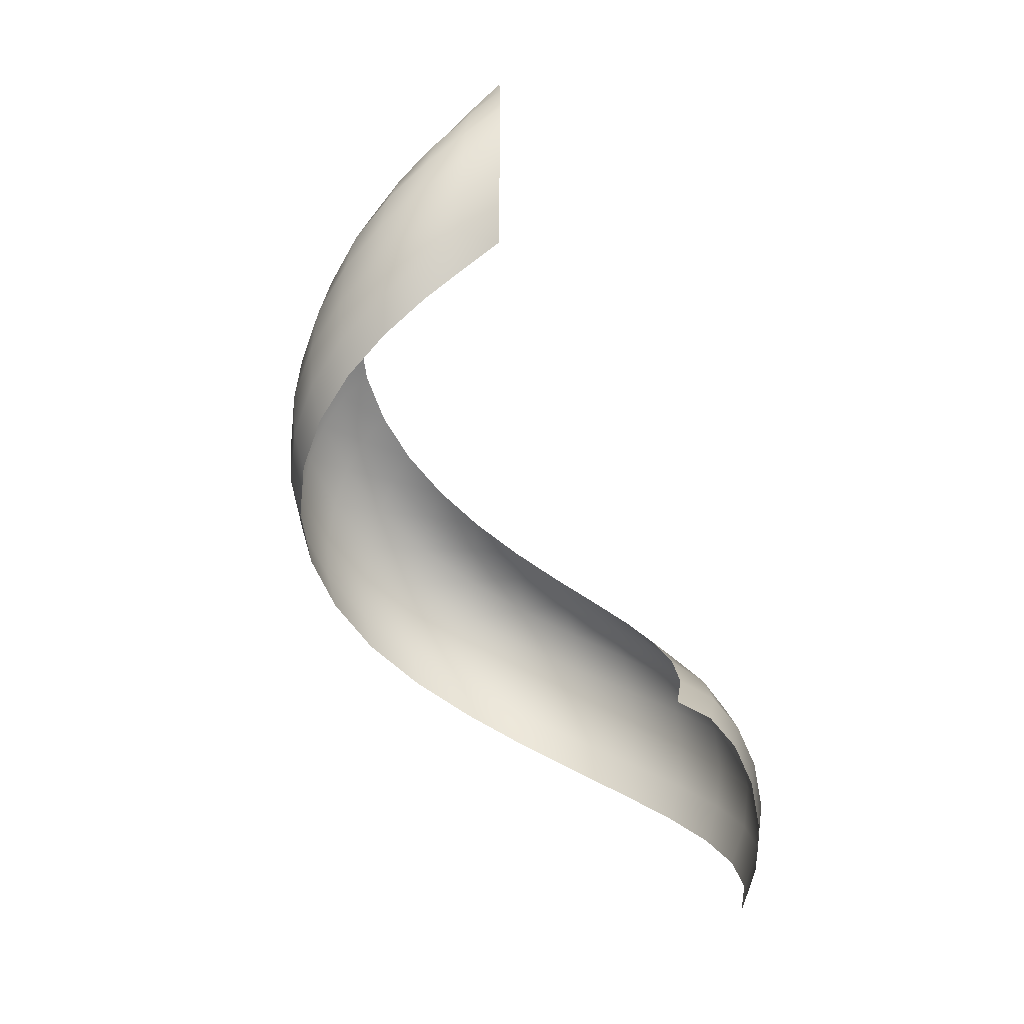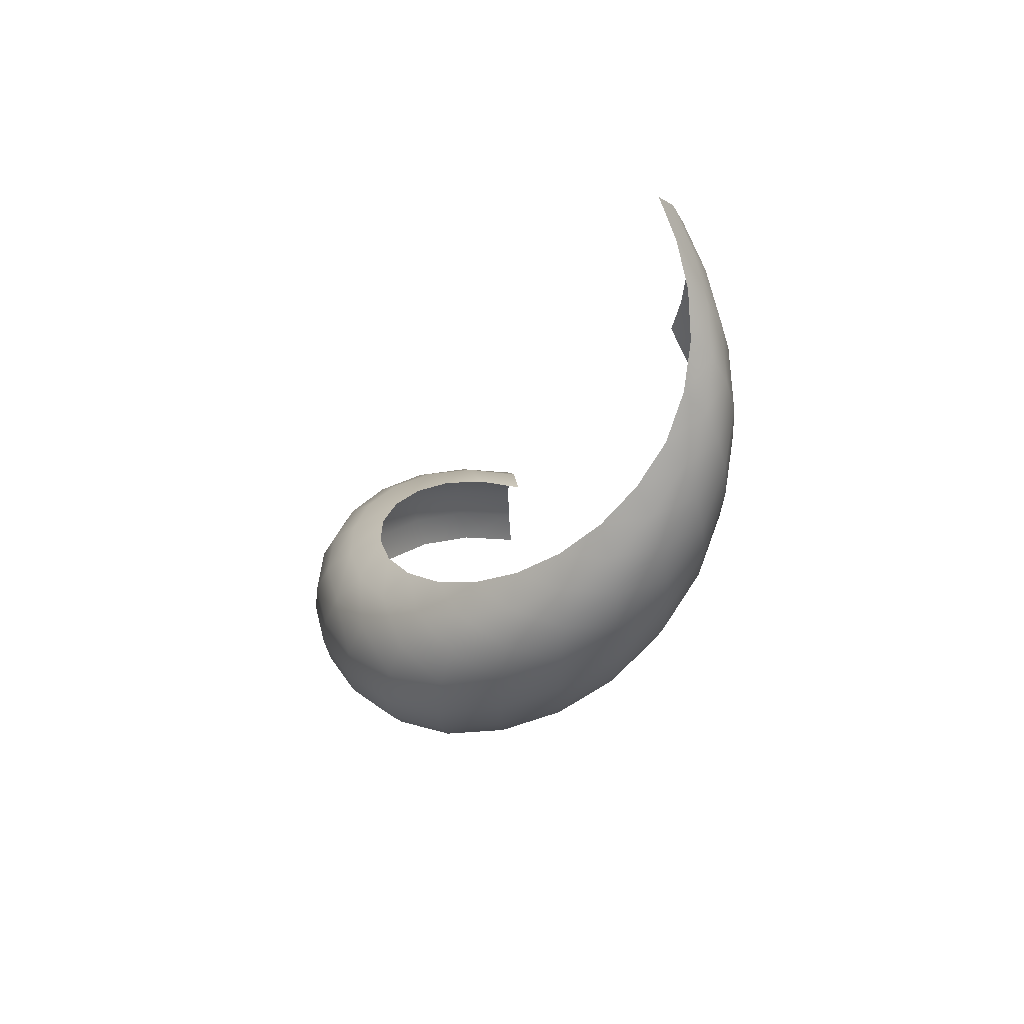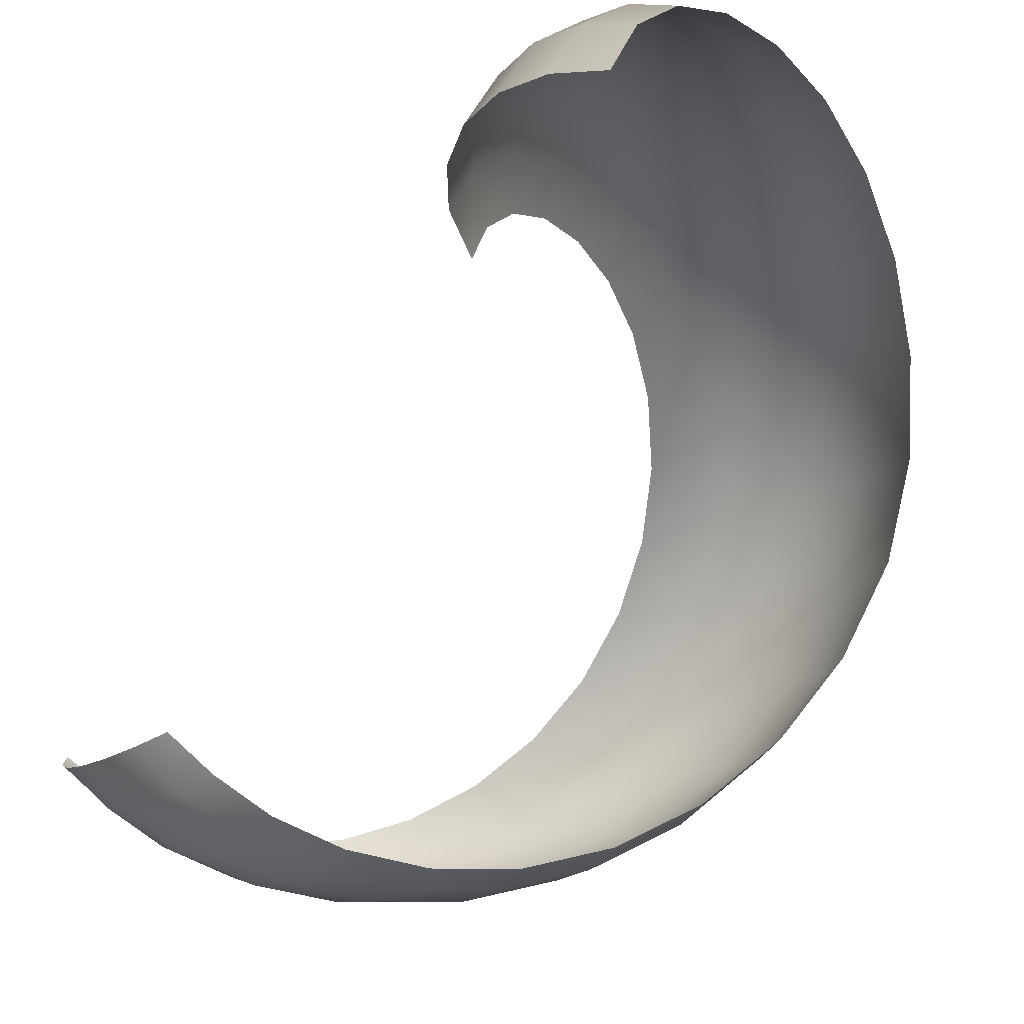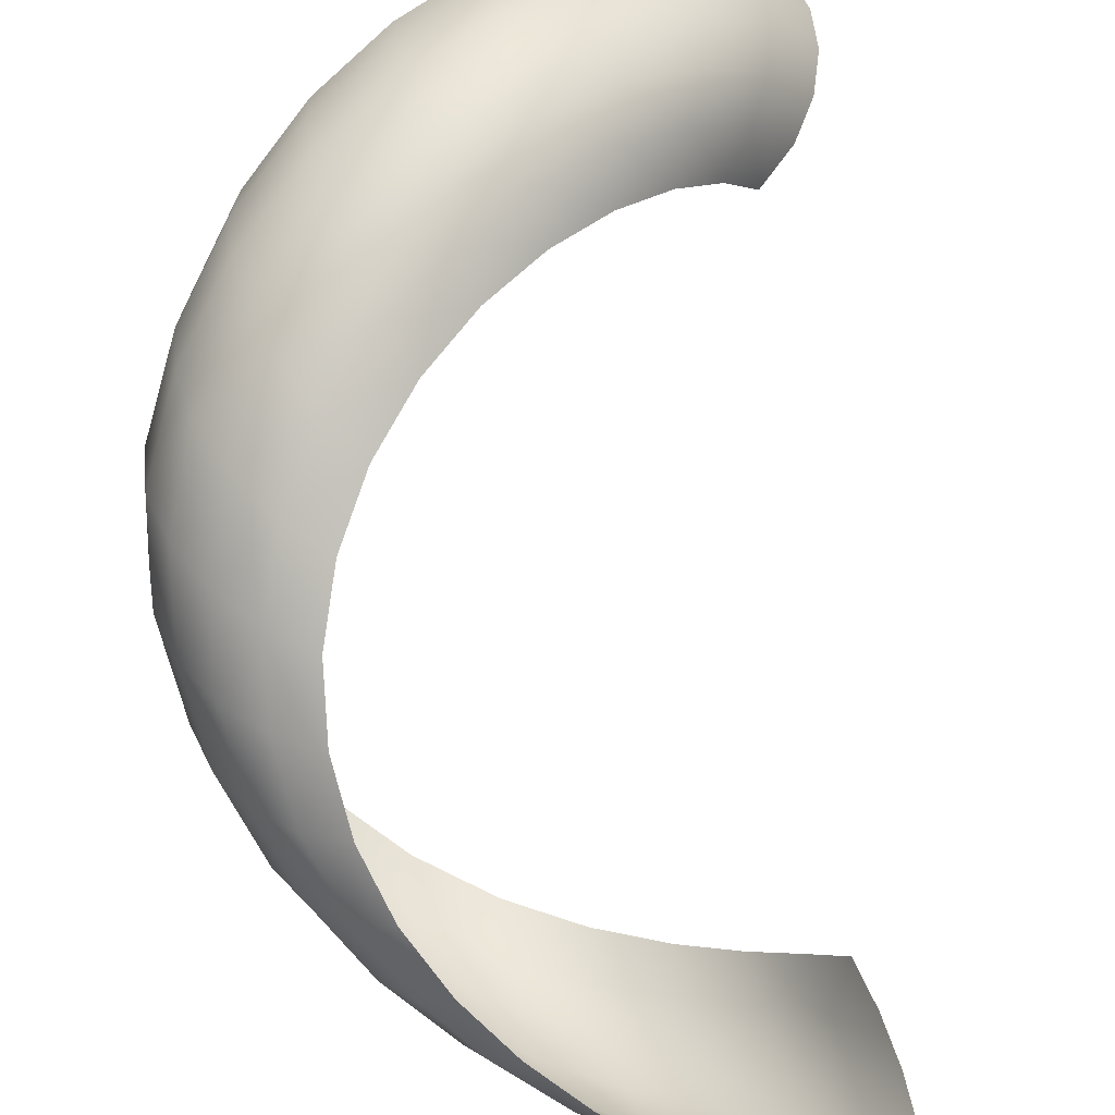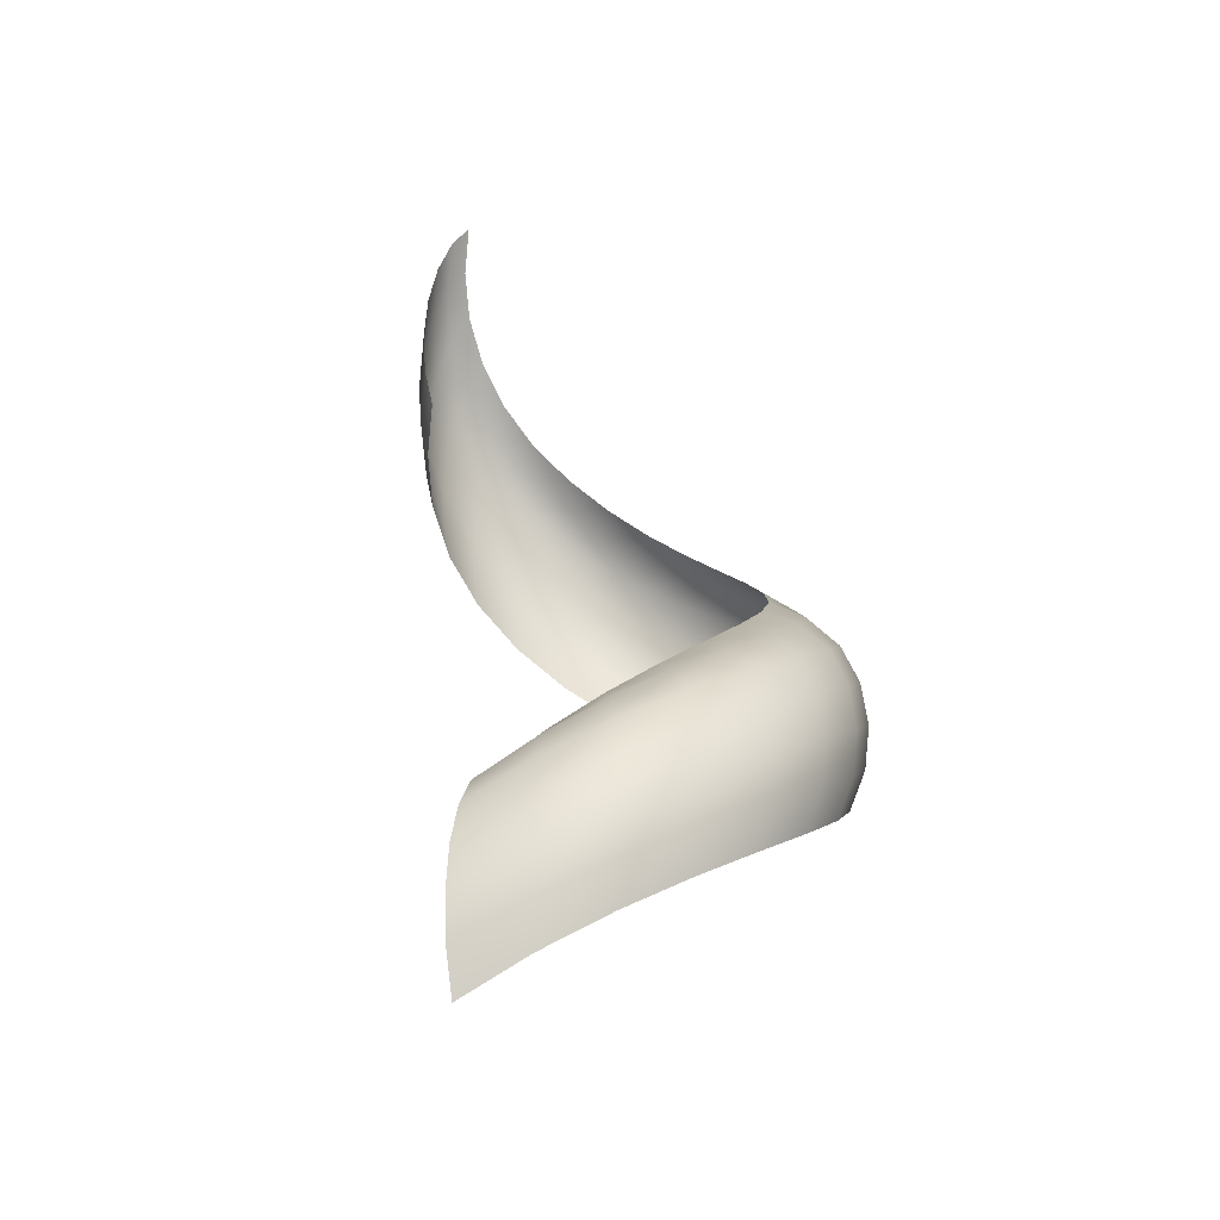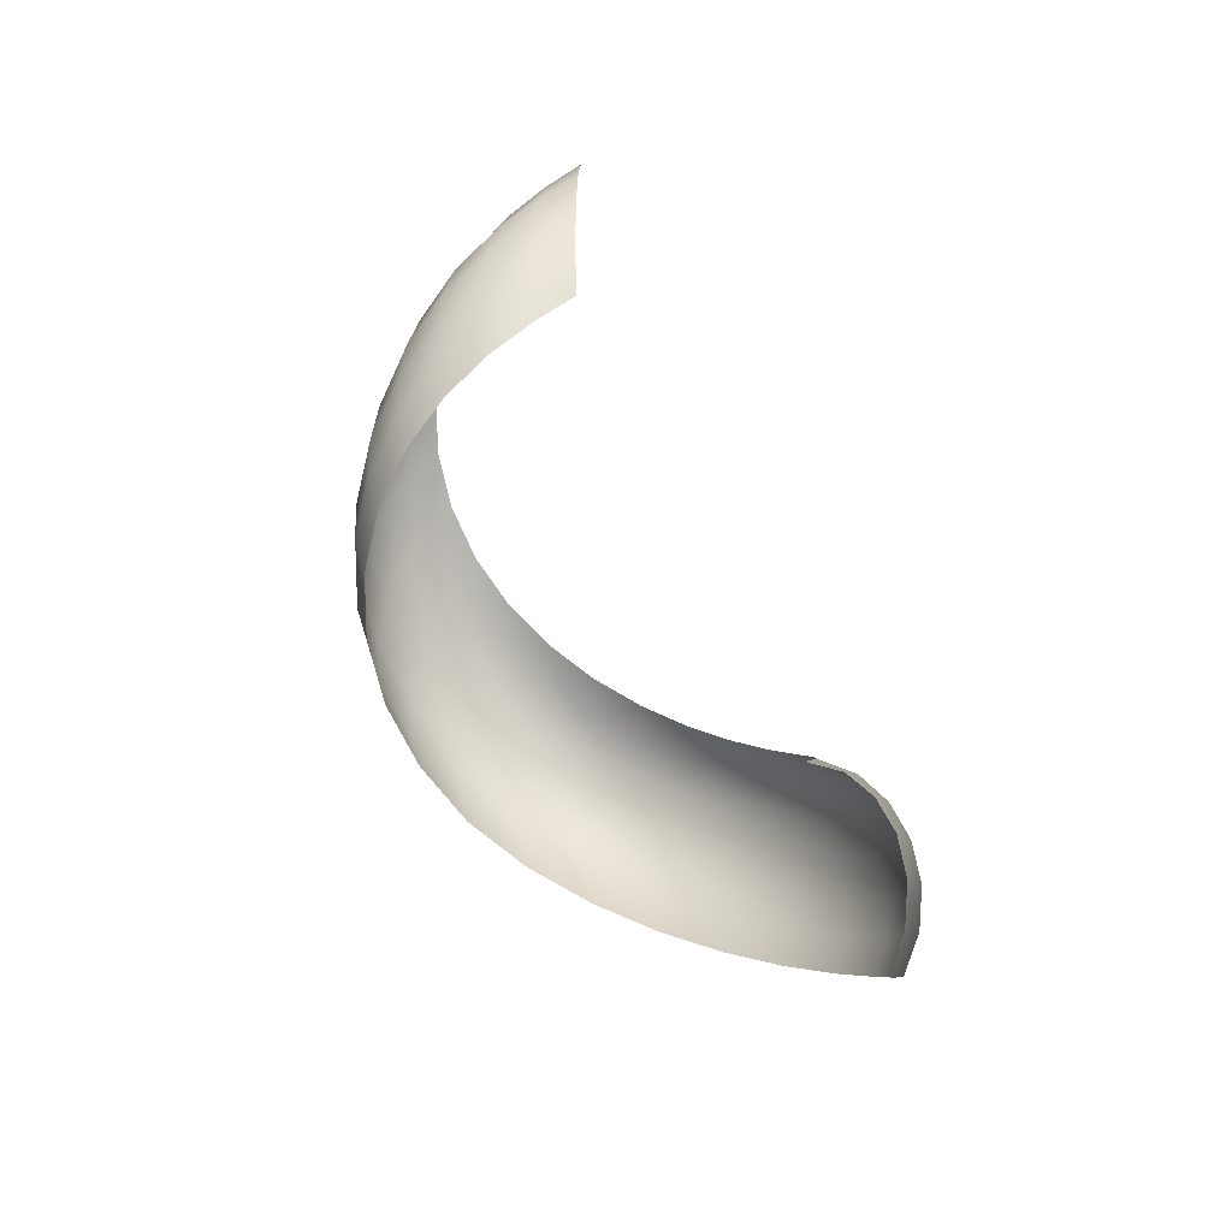
<metadata>
{"format":"obj","ext":"obj","renderer":"f3d","projection":"perspective","resolution":1024,"background":"white","views":[{"elev":-20.4,"azim":51.1,"up":"+Z"},{"elev":57.1,"azim":-65.7,"up":"+Z"},{"elev":-14.7,"azim":147.8,"up":"+Y"},{"elev":42.8,"azim":-11.0,"up":"+Y"},{"elev":-28.4,"azim":143.2,"up":"+Z"},{"elev":-37.9,"azim":58.7,"up":"+Z"}]}
</metadata>
<code>
g eff_112501_dml_spiral_03
v 0.2338 0.1571 -0.758
v 0.1765 0.1981 -0.7622
v 0.2202 0.148 -0.7992
v 0.1874 0.2103 -0.721
v 0.1217 0.2358 -0.7253
v 0.2385 0.1603 -0.7123
v 0.1292 0.2503 -0.684
v 0.05923 0.2587 -0.6883
v 0.1911 0.2145 -0.6753
v 0.2338 0.1571 -0.6666
v 0.06288 0.2746 -0.647
v -0.006955 0.2653 -0.6513
v 0.1874 0.2103 -0.6296
v 0.2202 0.148 -0.6253
v 0.1318 0.2553 -0.6383
v -0.007382 0.2816 -0.6101
v -0.07271 0.2552 -0.6143
v 0.1765 0.1981 -0.5884
v 0.1991 0.1338 -0.5926
v 0.1292 0.2503 -0.5926
v 0.06413 0.2801 -0.6013
v -0.07718 0.2709 -0.5731
v -0.1339 0.2291 -0.5774
v 0.1596 0.1791 -0.5556
v 0.1699 0.1142 -0.5716
v 0.1357 0.1523 -0.5346
v -0.00753 0.2872 -0.5644
v 0.1217 0.2358 -0.5514
v 0.11 0.2131 -0.5187
v 0.09328 0.1807 -0.4977
v 0.06288 0.2746 -0.5556
v -0.1421 0.2432 -0.5361
v -0.1867 0.1886 -0.5404
v 0.05345 0.2334 -0.4817
v 0.04527 0.1977 -0.4607
v 0.05923 0.2587 -0.5144
v -0.007382 0.2816 -0.5187
v -0.07872 0.2763 -0.5274
v -0.1981 0.2002 -0.4992
v -0.2277 0.1363 -0.5034
v -0.006258 0.2387 -0.4447
v -0.005295 0.202 -0.4237
v -0.006955 0.2653 -0.4774
v -0.145 0.2481 -0.4904
v -0.07718 0.2709 -0.4817
v -0.2417 0.1446 -0.4622
v -0.2544 0.07536 -0.4664
v -0.06511 0.2285 -0.4077
v -0.05504 0.1932 -0.3867
v -0.07271 0.2552 -0.4405
v -0.2021 0.2042 -0.4535
v -0.1421 0.2432 -0.4447
v -0.2701 0.07999 -0.4252
v -0.2624 0.009612 -0.4295
v -0.119 0.2036 -0.3708
v -0.1005 0.172 -0.3498
v -0.1339 0.2291 -0.4035
v -0.2465 0.1475 -0.4165
v -0.1981 0.2002 -0.4077
v -0.2768 0.01014 -0.3882
v -0.2487 -0.05423 -0.3925
v -0.1641 0.1658 -0.3338
v -0.1386 0.1401 -0.3128
v -0.1859 0.1878 -0.3665
v -0.2748 0.08138 -0.3795
v -0.2417 0.1446 -0.3708
v -0.2623 -0.0572 -0.3513
v -0.2193 -0.1103 -0.3555
v -0.1972 0.118 -0.2968
v -0.1667 0.09974 -0.2758
v -0.2234 0.1337 -0.3295
v -0.2651 0.07851 -0.3338
v -0.2791 0.01023 -0.3425
v -0.2312 -0.1163 -0.3143
v -0.1774 -0.1547 -0.3185
v -0.2163 0.06407 -0.2599
v -0.1829 0.05417 -0.2388
v -0.2448 0.0725 -0.2926
v -0.2646 -0.05771 -0.3056
v -0.2695 0.009872 -0.2968
v -0.1869 -0.1631 -0.2773
v -0.1271 -0.1849 -0.2816
v -0.2203 0.008071 -0.2229
v -0.1865 0.006831 -0.2019
v -0.249 0.009124 -0.2556
v -0.2333 -0.1174 -0.2686
v -0.2556 -0.05575 -0.2599
v -0.1338 -0.1947 -0.2403
v -0.07301 -0.1995 -0.2446
v -0.2095 -0.04569 -0.1859
v -0.1776 -0.03873 -0.1649
v -0.2365 -0.05158 -0.2186
v -0.1887 -0.1646 -0.2316
v -0.2256 -0.1135 -0.2229
v -0.07681 -0.2099 -0.2034
v -0.01984 -0.1988 -0.2076
v -0.1856 -0.09333 -0.1489
v -0.1577 -0.07931 -0.1279
v -0.209 -0.1051 -0.1817
v -0.1351 -0.1966 -0.1946
v -0.1826 -0.1593 -0.1859
v -0.02085 -0.209 -0.1664
v 0.02822 -0.1844 -0.1706
v -0.151 -0.1317 -0.112
v -0.1287 -0.1123 -0.09095
v -0.1696 -0.1479 -0.1447
v -0.07762 -0.2121 -0.1577
v -0.131 -0.1906 -0.1489
v 0.02965 -0.1937 -0.1294
v 0.06777 -0.1589 -0.1337
v -0.1091 -0.1587 -0.07498
v -0.09348 -0.136 -0.05398
v -0.122 -0.1776 -0.1077
v -0.02112 -0.2116 -0.1207
v -0.07549 -0.2063 -0.112
v 0.07152 -0.1677 -0.09244
v 0.09655 -0.1258 -0.0967
v -0.06358 -0.1737 -0.03801
v -0.05486 -0.1499 -0.017
v -0.07066 -0.1931 -0.07073
v 0.03021 -0.1974 -0.08371
v -0.02065 -0.207 -0.07498
v 0.1025 -0.1336 -0.05547
v 0.1156 -0.09063 -0.05972
v 0.1227 -0.09621 -0.01849
v -0.01753 -0.1757 -0.001037
v -0.01504 -0.1508 0.01997
v -0.01945 -0.195 -0.03376
v 0.07306 -0.1713 -0.04674
v 0.1045 -0.1362 -0.009765
v 0.1252 -0.09813 0.02721
v 0.02966 -0.1938 -0.03801
v 0.0251 -0.164 0.03594
v 0.02159 -0.141 0.05694
v 0.0279 -0.1823 0.003218
v 0.07163 -0.1679 -0.001037
v 0.1025 -0.1336 0.03594
v 0.1227 -0.09621 0.07291
v 0.06737 -0.1579 0.04019
v 0.06077 -0.1425 0.07291
v 0.0524 -0.1228 0.09392
v 0.09655 -0.1258 0.07717
v 0.1156 -0.09063 0.1141
v 0.0873 -0.1138 0.1099
v 0.07564 -0.09857 0.1309
v 0.1045 -0.08195 0.1469
v 0.09056 -0.07101 0.1679
g eff_112501_dml_spiral_03_0
f 3 2 1
f 4 1 2
f 4 2 5
f 4 6 1
f 7 4 5
f 7 5 8
f 4 9 6
f 9 4 7
f 9 10 6
f 11 7 8
f 11 8 12
f 9 13 10
f 14 10 13
f 15 9 7
f 15 7 11
f 13 9 15
f 16 11 12
f 16 12 17
f 13 18 14
f 19 14 18
f 20 13 15
f 18 13 20
f 21 15 11
f 21 11 16
f 20 15 21
f 22 16 17
f 22 17 23
f 18 24 19
f 24 25 19
f 25 24 26
f 27 21 16
f 27 16 22
f 20 28 18
f 28 24 18
f 26 24 29
f 24 28 29
f 29 30 26
f 31 20 21
f 31 28 20
f 31 21 27
f 32 22 23
f 23 33 32
f 30 29 34
f 34 35 30
f 29 28 36
f 28 31 36
f 36 34 29
f 37 31 27
f 37 36 31
f 38 27 22
f 38 22 32
f 37 27 38
f 32 33 39
f 33 40 39
f 35 34 41
f 41 42 35
f 43 34 36
f 36 37 43
f 34 43 41
f 44 38 32
f 44 32 39
f 45 37 38
f 45 43 37
f 45 38 44
f 39 40 46
f 40 47 46
f 42 41 48
f 48 49 42
f 50 41 43
f 43 45 50
f 41 50 48
f 51 44 39
f 39 46 51
f 52 45 44
f 52 50 45
f 52 44 51
f 46 47 53
f 47 54 53
f 48 55 49
f 55 56 49
f 48 50 57
f 50 52 57
f 48 57 55
f 51 46 58
f 46 53 58
f 59 52 51
f 57 52 59
f 51 58 59
f 53 54 60
f 54 61 60
f 62 56 55
f 63 56 62
f 55 57 64
f 57 59 64
f 64 62 55
f 58 53 65
f 53 60 65
f 59 58 66
f 64 59 66
f 58 65 66
f 60 61 67
f 61 68 67
f 69 63 62
f 70 63 69
f 62 64 71
f 64 66 71
f 71 69 62
f 66 65 72
f 71 66 72
f 65 60 73
f 60 67 73
f 65 73 72
f 67 68 74
f 75 74 68
f 76 70 69
f 70 76 77
f 78 69 71
f 71 72 78
f 69 78 76
f 73 67 79
f 67 74 79
f 72 73 80
f 78 72 80
f 73 79 80
f 75 81 74
f 82 81 75
f 77 76 83
f 77 83 84
f 76 78 85
f 78 80 85
f 76 85 83
f 79 74 86
f 81 86 74
f 80 79 87
f 85 80 87
f 79 86 87
f 82 88 81
f 89 88 82
f 84 83 90
f 90 91 84
f 83 85 92
f 85 87 92
f 92 90 83
f 86 81 93
f 88 93 81
f 87 86 94
f 92 87 94
f 86 93 94
f 88 89 95
f 96 95 89
f 91 90 97
f 97 98 91
f 90 92 99
f 94 99 92
f 99 97 90
f 93 88 100
f 95 100 88
f 94 93 101
f 99 94 101
f 100 101 93
f 95 96 102
f 103 102 96
f 98 97 104
f 104 105 98
f 97 99 106
f 101 106 99
f 106 104 97
f 100 95 107
f 102 107 95
f 101 100 108
f 106 101 108
f 107 108 100
f 102 103 109
f 110 109 103
f 105 104 111
f 111 112 105
f 104 106 113
f 108 113 106
f 113 111 104
f 107 102 114
f 109 114 102
f 108 107 115
f 108 115 113
f 114 115 107
f 109 110 116
f 116 110 117
f 111 118 112
f 119 112 118
f 120 111 113
f 120 113 115
f 118 111 120
f 114 109 121
f 116 121 109
f 115 114 122
f 115 122 120
f 114 121 122
f 117 123 116
f 123 117 124
f 124 125 123
f 126 119 118
f 127 119 126
f 128 118 120
f 128 120 122
f 126 118 128
f 121 116 129
f 123 129 116
f 125 130 123
f 123 130 129
f 125 131 130
f 132 122 121
f 122 132 128
f 129 132 121
f 133 127 126
f 127 133 134
f 135 126 128
f 135 128 132
f 133 126 135
f 132 129 136
f 130 136 129
f 132 136 135
f 131 137 130
f 136 130 137
f 131 138 137
f 139 135 136
f 139 133 135
f 137 139 136
f 140 134 133
f 140 133 139
f 141 134 140
f 138 142 137
f 137 142 139
f 142 140 139
f 138 143 142
f 144 141 140
f 144 140 142
f 143 144 142
f 145 141 144
f 143 146 144
f 146 145 144
f 147 145 146

</code>
